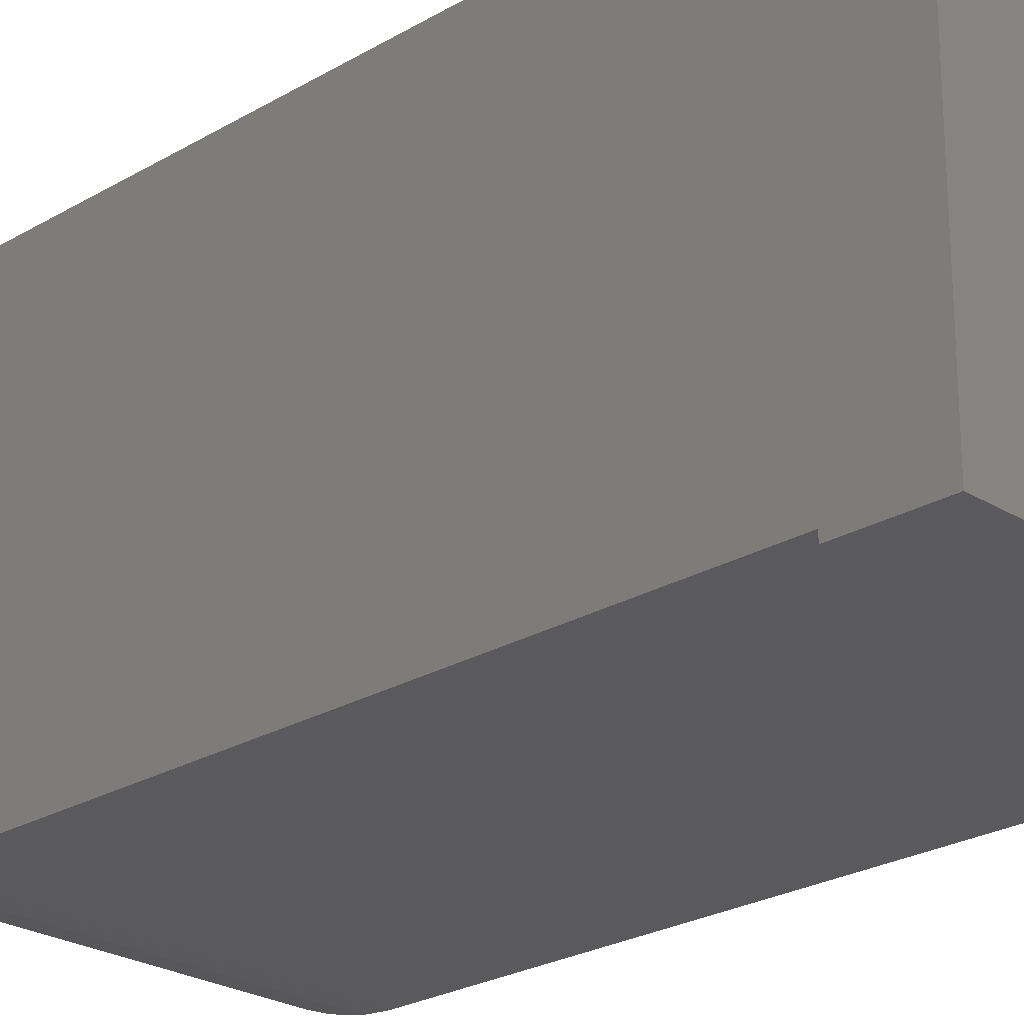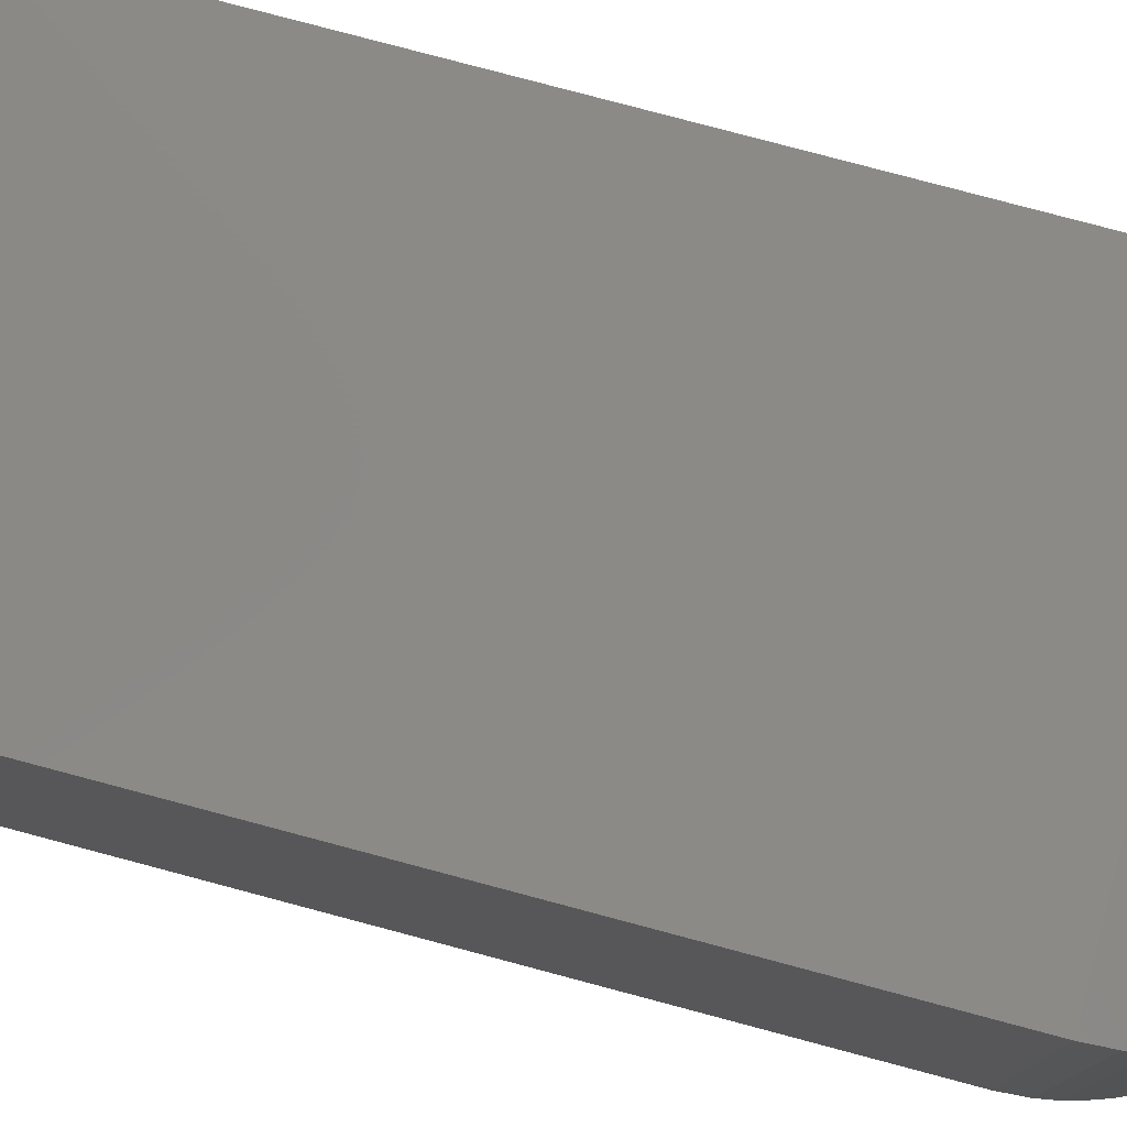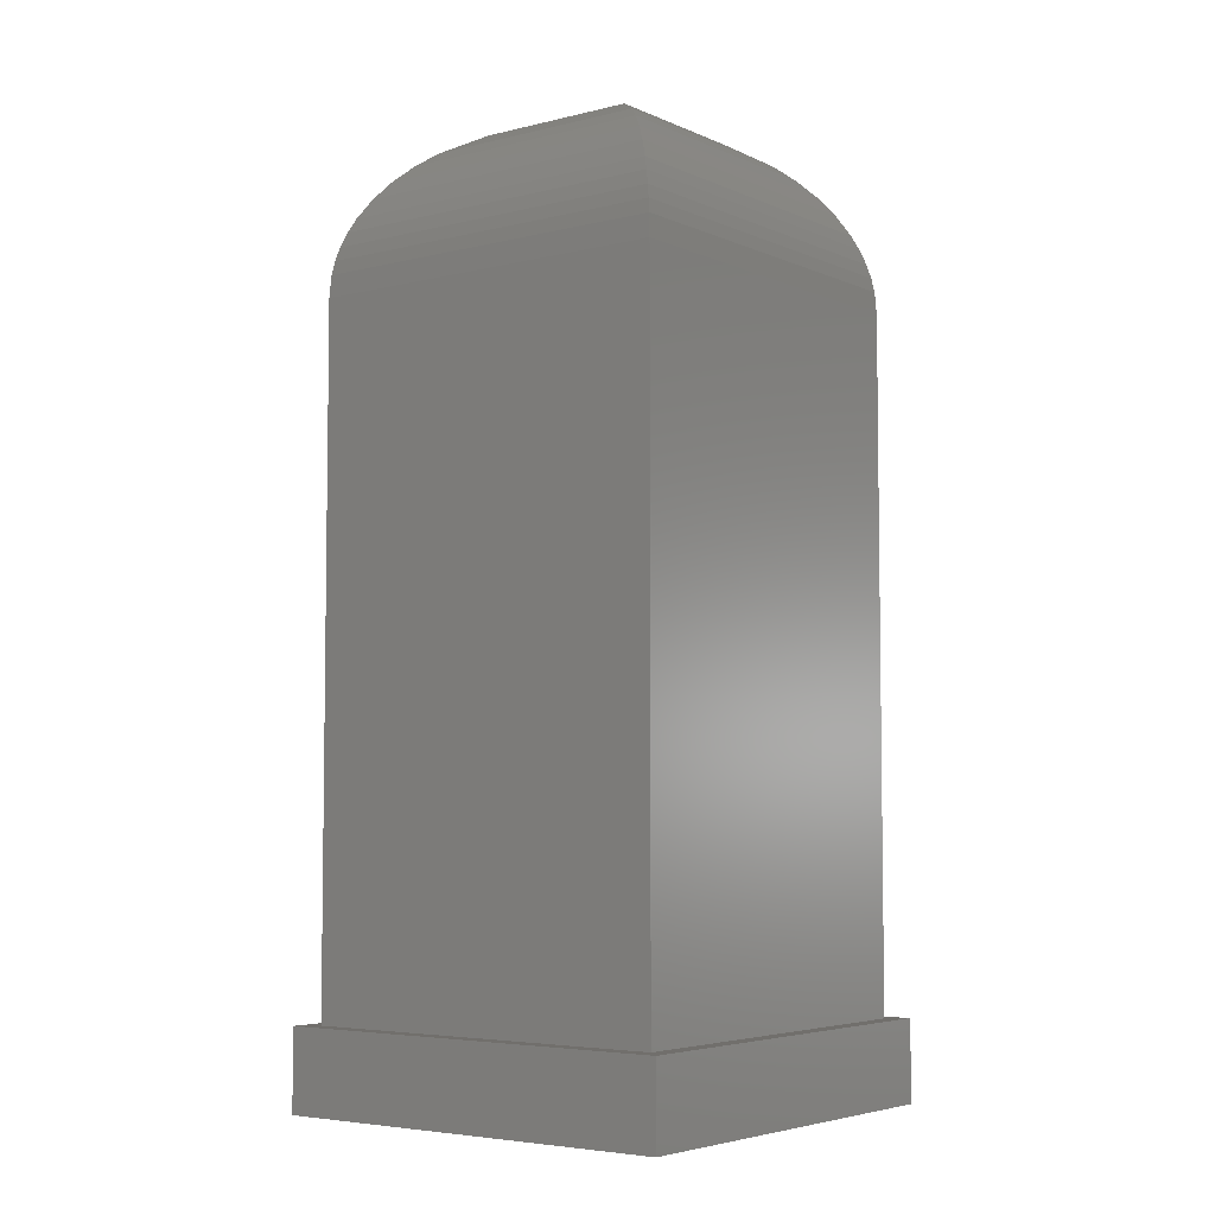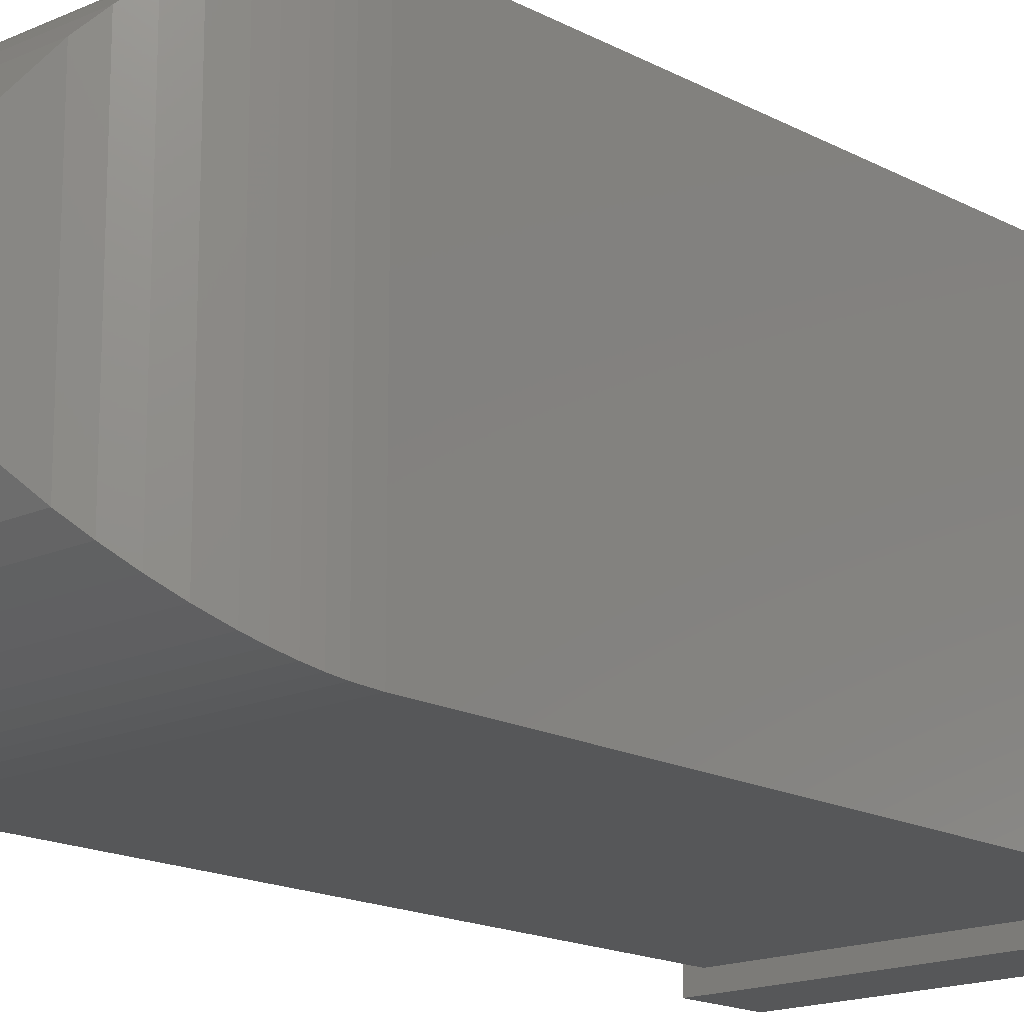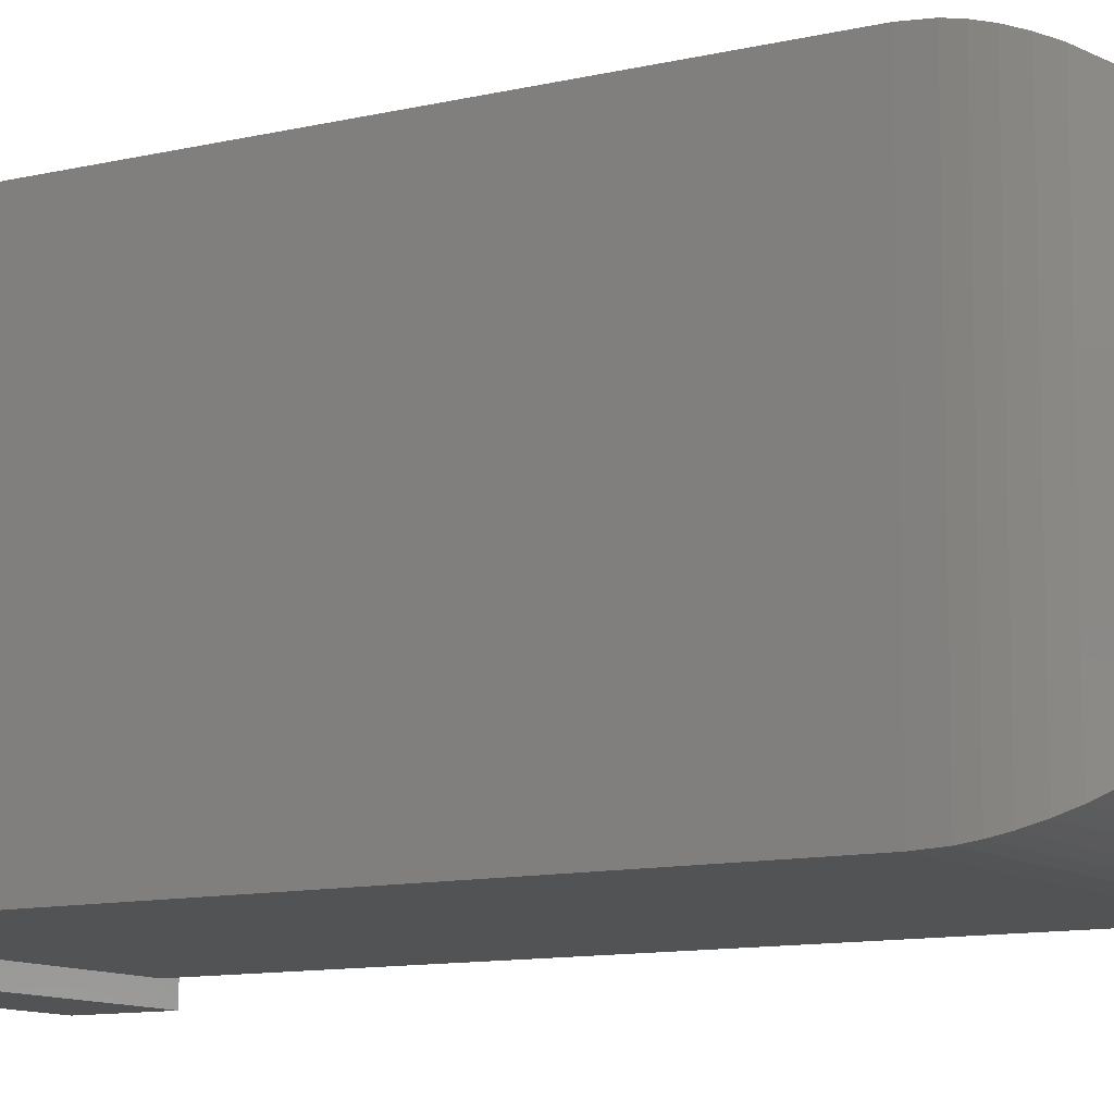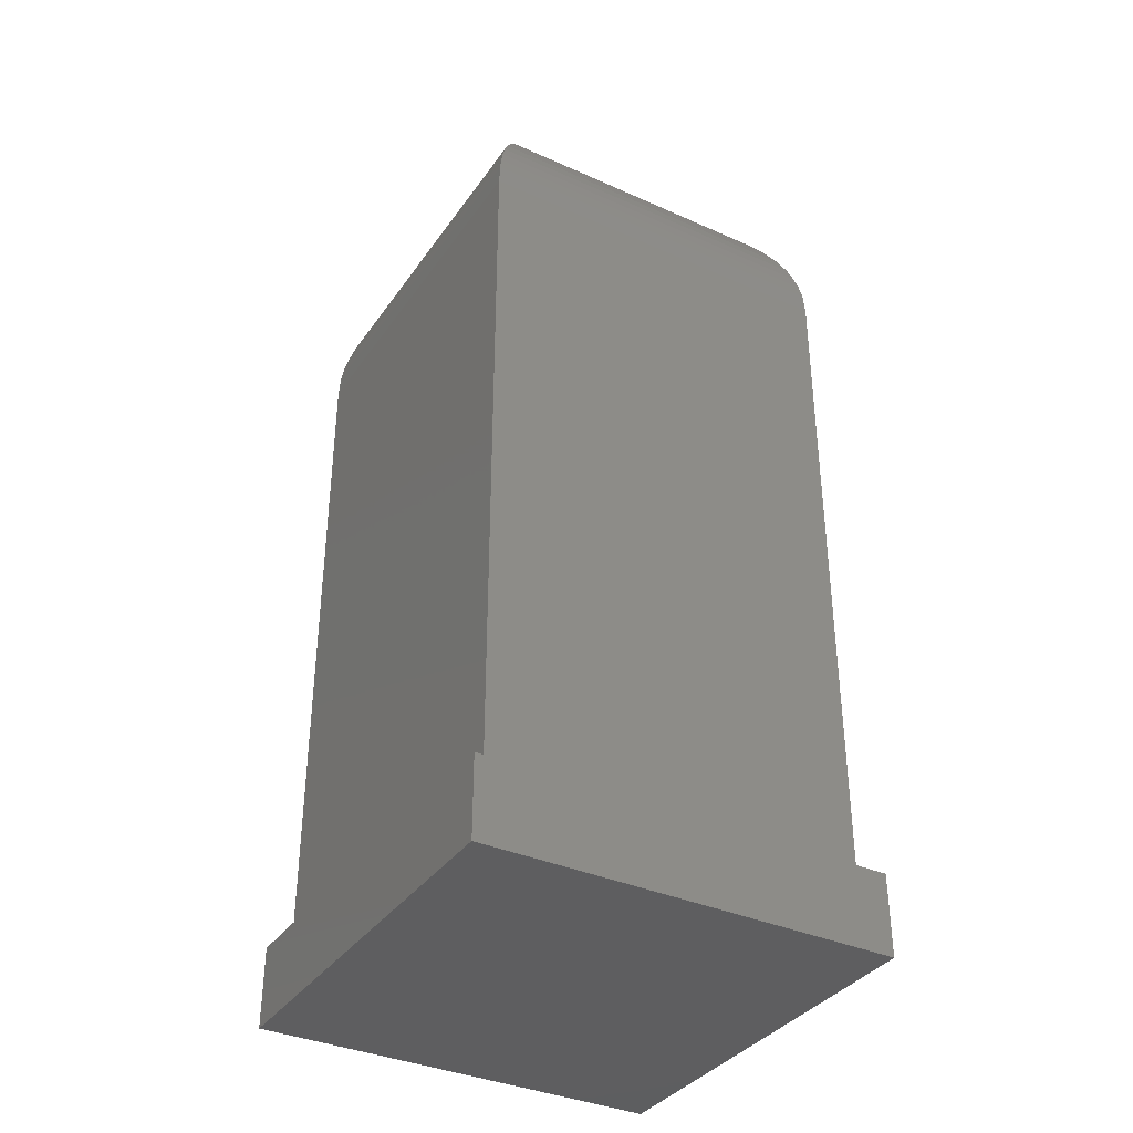
<metadata>
{"format":"stl","ext":"stl","renderer":"f3d","projection":"perspective","resolution":1024,"background":"white","views":[{"elev":-24.4,"azim":134.3,"up":"+Y"},{"elev":79.4,"azim":-75.1,"up":"+Y"},{"elev":-5.1,"azim":37.3,"up":"+Z"},{"elev":-16.5,"azim":42.6,"up":"+Y"},{"elev":-10.5,"azim":-58.8,"up":"+Y"},{"elev":-36.1,"azim":-120.3,"up":"+Z"}]}
</metadata>
<code>
# stl→obj: 64 verts, 124 faces
v 0.1797 -0.1797 0
v 0.1641 -0.1641 0
v -0.1797 -0.1797 0
v -0.1641 -0.1641 0
v -0.1797 0.1797 0
v -0.1641 0.1641 0
v 0.1797 0.1797 0
v 0.1641 0.1641 0
v -0.1641 0.1641 0.5938
v -0.1641 -0.1641 0.5938
v 0.1641 0.1641 0.5938
v 0.1641 -0.1641 0.5938
v -0.1797 -0.1797 -0.07031
v -0.1797 0.1797 -0.07031
v 0.1797 -0.1797 -0.07031
v 0.1797 0.1797 -0.07031
v -0.007812 -0.007812 0.75
v 0.007812 -0.007812 0.75
v -0.007812 0.007812 0.75
v 0.007812 0.007812 0.75
v 0.04017 -0.04017 0.7466
v 0.04017 0.04017 0.7466
v 0.1009 -0.1009 0.7192
v 0.07137 0.07137 0.7365
v 0.07137 -0.07137 0.7365
v 0.1629 -0.1629 0.6131
v 0.1629 0.1629 0.6131
v 0.1609 -0.1609 0.625
v 0.1609 0.1609 0.625
v 0.1581 -0.1581 0.6366
v 0.1581 0.1581 0.6366
v 0.1539 -0.1539 0.6493
v 0.1539 0.1539 0.6493
v 0.1487 -0.1487 0.6613
v 0.1487 0.1487 0.6613
v 0.1391 -0.1391 0.6785
v 0.1391 0.1391 0.6785
v 0.1278 -0.1278 0.6938
v 0.1278 0.1278 0.6938
v 0.1148 -0.1149 0.7076
v 0.1149 0.1148 0.7076
v 0.1009 0.1009 0.7192
v -0.04017 -0.04017 0.7466
v -0.1009 -0.1009 0.7192
v -0.07137 -0.07137 0.7365
v -0.1629 -0.1629 0.6131
v -0.1609 -0.1609 0.625
v -0.1581 -0.1581 0.6366
v -0.1539 -0.1539 0.6493
v -0.1487 -0.1487 0.6613
v -0.1391 -0.1391 0.6785
v -0.1278 -0.1278 0.6938
v -0.1149 -0.1148 0.7076
v -0.04017 0.04017 0.7466
v -0.1009 0.1009 0.7192
v -0.07137 0.07137 0.7365
v -0.1629 0.1629 0.6131
v -0.1609 0.1609 0.625
v -0.1581 0.1581 0.6366
v -0.1539 0.1539 0.6493
v -0.1487 0.1487 0.6613
v -0.1391 0.1391 0.6785
v -0.1278 0.1278 0.6938
v -0.1148 0.1149 0.7076
f 1 2 3
f 3 2 4
f 3 4 5
f 5 4 6
f 5 6 7
f 7 6 8
f 7 8 1
f 1 8 2
f 6 4 9
f 9 4 10
f 8 6 11
f 11 6 9
f 2 8 12
f 12 8 11
f 4 2 10
f 10 2 12
f 13 14 15
f 15 14 16
f 14 13 5
f 5 13 3
f 16 14 7
f 7 14 5
f 15 16 1
f 1 16 7
f 13 15 3
f 3 15 1
f 17 18 19
f 19 18 20
f 20 21 22
f 20 18 21
f 23 24 25
f 25 24 22
f 25 22 21
f 12 11 26
f 26 11 27
f 26 27 28
f 28 27 29
f 28 29 30
f 30 29 31
f 30 31 32
f 32 31 33
f 32 33 34
f 34 33 35
f 34 35 36
f 36 35 37
f 36 37 38
f 38 37 39
f 38 39 40
f 40 39 41
f 40 41 23
f 23 41 42
f 23 42 24
f 18 43 21
f 18 17 43
f 44 25 45
f 45 25 21
f 45 21 43
f 10 12 46
f 46 12 26
f 46 26 47
f 47 26 28
f 47 28 48
f 48 28 30
f 48 30 49
f 49 30 32
f 49 32 50
f 50 32 34
f 50 34 51
f 51 34 36
f 51 36 52
f 52 36 38
f 52 38 53
f 53 38 40
f 53 40 44
f 44 40 23
f 44 23 25
f 17 54 43
f 17 19 54
f 55 45 56
f 56 45 43
f 56 43 54
f 9 10 57
f 57 10 46
f 57 46 58
f 58 46 47
f 58 47 59
f 59 47 48
f 59 48 60
f 60 48 49
f 60 49 61
f 61 49 50
f 61 50 62
f 62 50 51
f 62 51 63
f 63 51 52
f 63 52 64
f 64 52 53
f 64 53 55
f 55 53 44
f 55 44 45
f 19 22 54
f 19 20 22
f 42 56 24
f 24 56 54
f 24 54 22
f 11 9 27
f 27 9 57
f 27 57 29
f 29 57 58
f 29 58 31
f 31 58 59
f 31 59 33
f 33 59 60
f 33 60 35
f 35 60 61
f 35 61 37
f 37 61 62
f 37 62 39
f 39 62 63
f 39 63 41
f 41 63 64
f 41 64 42
f 42 64 55
f 42 55 56

</code>
